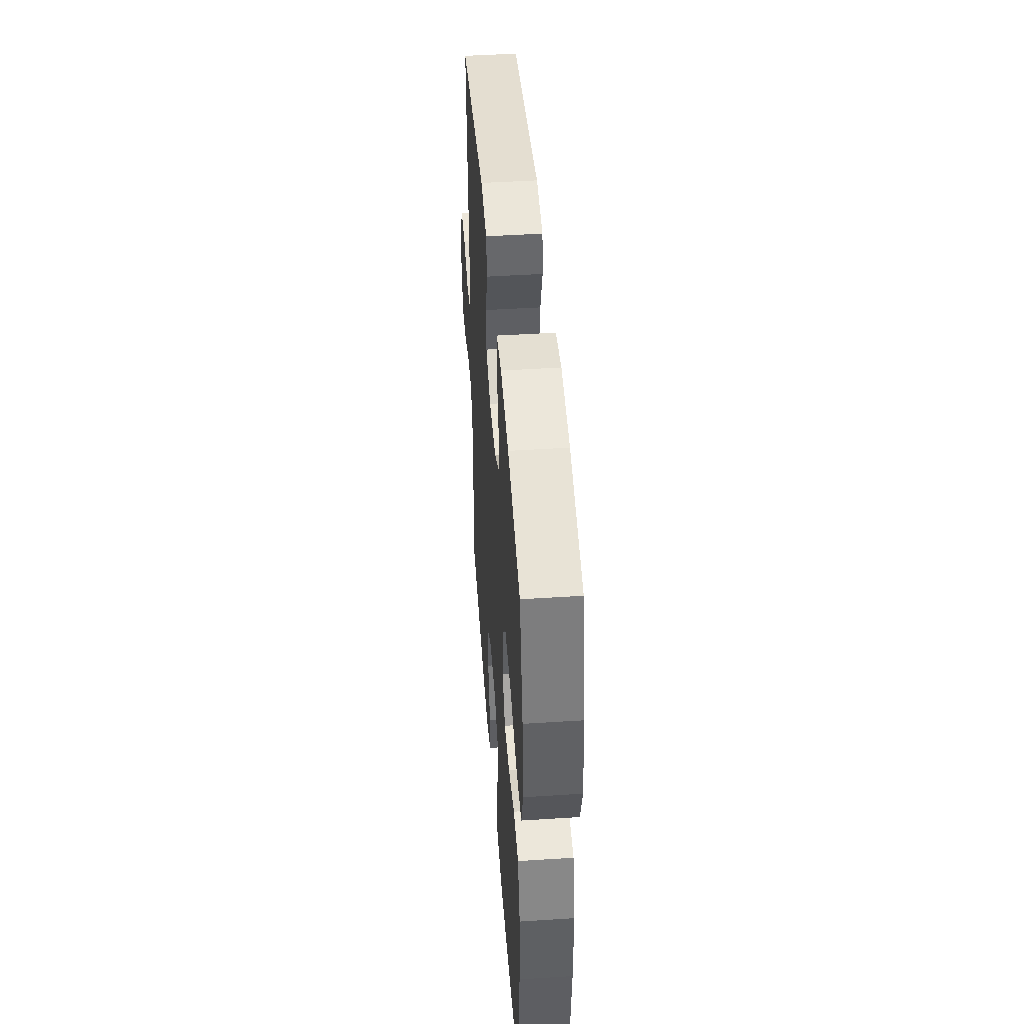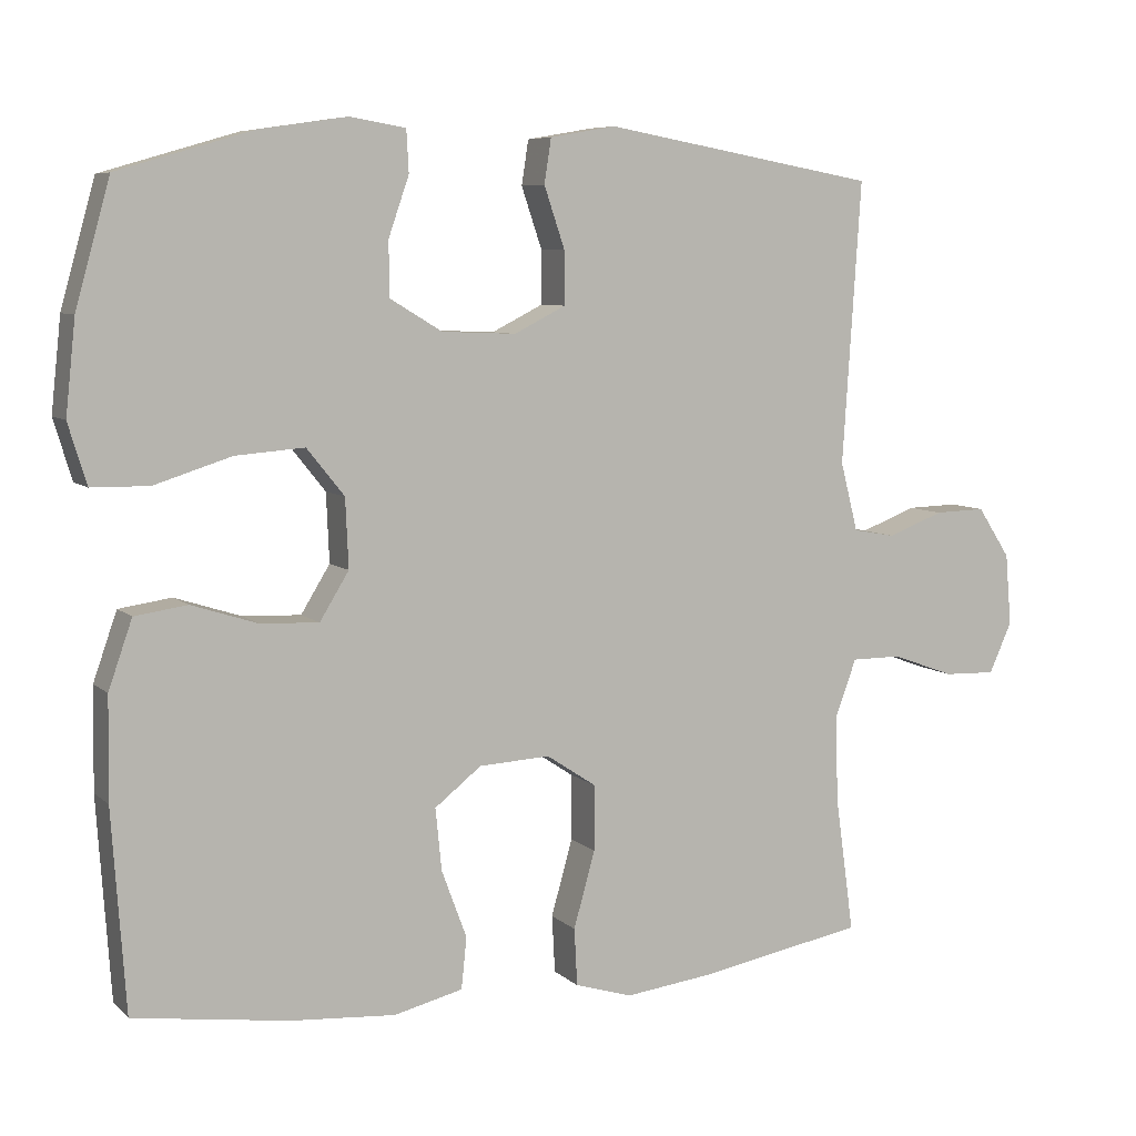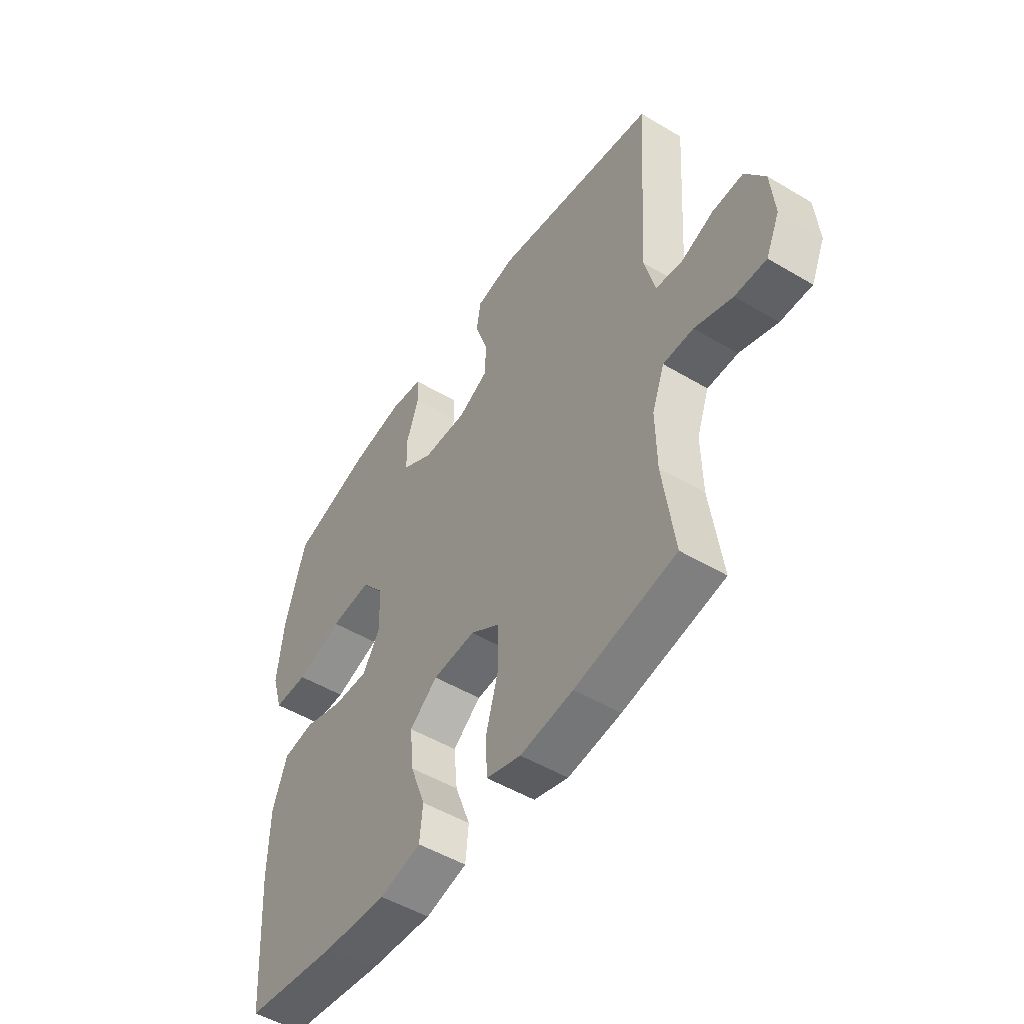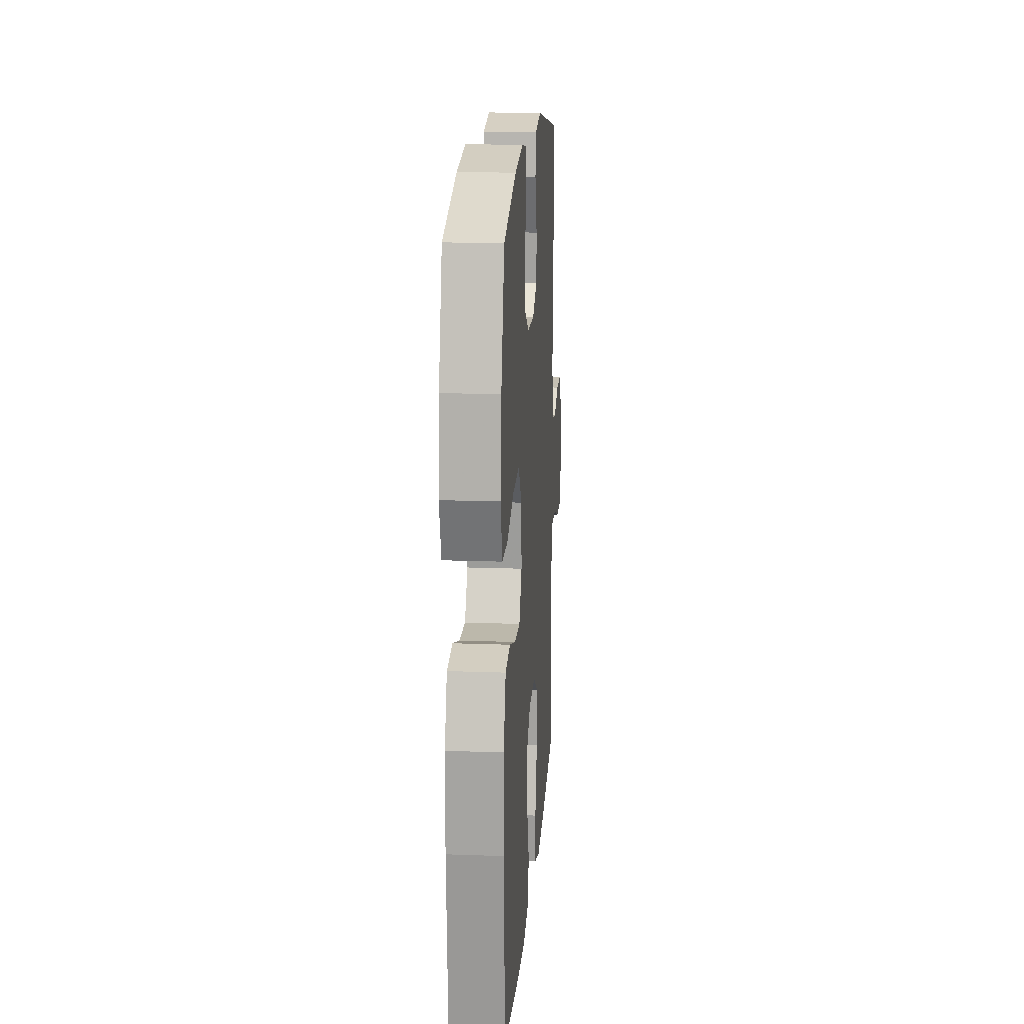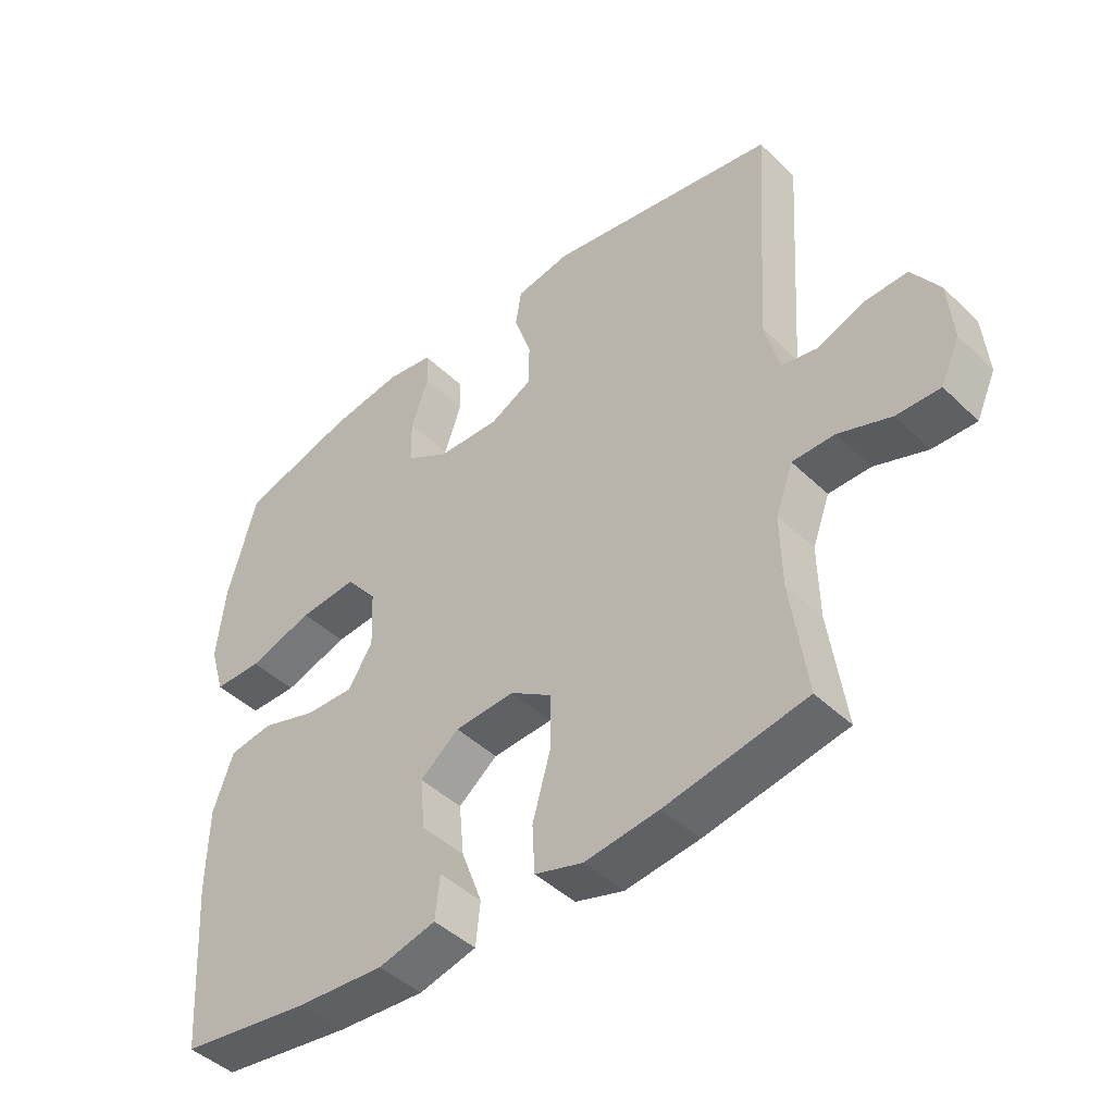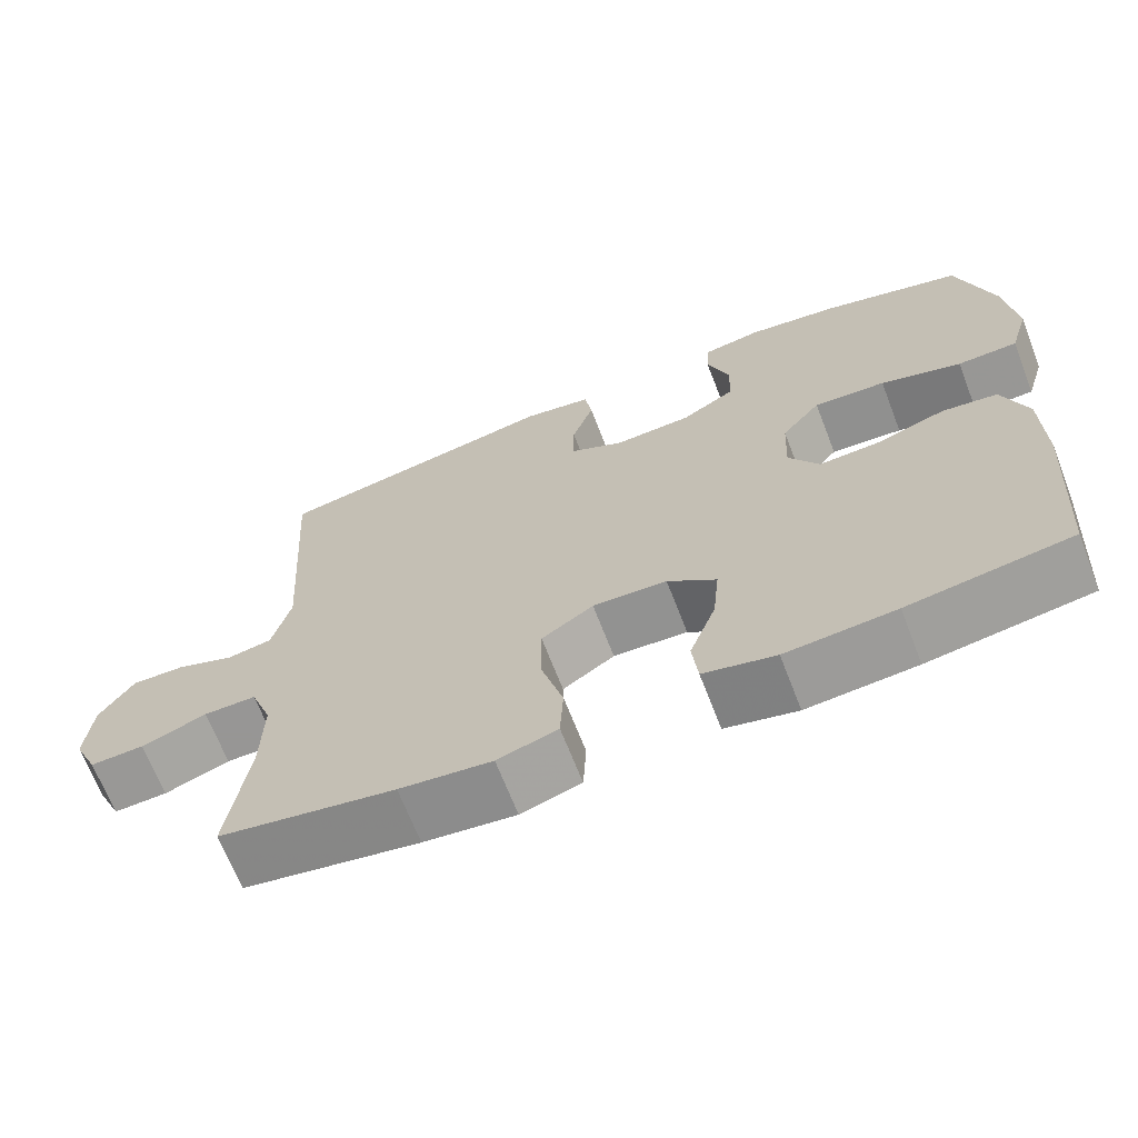
<metadata>
{"format":"obj","ext":"obj","renderer":"f3d","projection":"perspective","resolution":1024,"background":"white","views":[{"elev":46.7,"azim":-94.2,"up":"+Z"},{"elev":7.1,"azim":-24.6,"up":"+Z"},{"elev":-50.6,"azim":56.9,"up":"+Z"},{"elev":16.8,"azim":-85.8,"up":"+Z"},{"elev":-45.0,"azim":42.3,"up":"+Z"},{"elev":-67.8,"azim":-158.8,"up":"+Z"}]}
</metadata>
<code>
v -0.5 0.07 0.5
v -0.323 0.07 0.552
v -0.209 0.07 0.569
v -0.136 0.07 0.557
v -0.133 0.07 0.502
v -0.16 0.07 0.424
v -0.159 0.07 0.353
v -0.091 0.07 0.312
v 0.006 0.07 0.308
v 0.073 0.07 0.342
v 0.073 0.07 0.411
v 0.046 0.07 0.491
v 0.055 0.07 0.549
v 0.141 0.07 0.564
v 0.5 0.07 0.5
v 0.476 0.07 0.131
v 0.499 0.07 0.041
v 0.555 0.07 0.031
v 0.628 0.07 0.059
v 0.695 0.07 0.061
v 0.738 0.07 -0.005
v 0.746 0.07 -0.099
v 0.716 0.07 -0.165
v 0.648 0.07 -0.163
v 0.566 0.07 -0.133
v 0.5 0.07 -0.133
v 0.473 0.07 -0.206
v 0.475 0.07 -0.32
v 0.5 0.07 -0.5
v 0.281 0.07 -0.54
v 0.166 0.07 -0.554
v 0.091 0.07 -0.531
v 0.087 0.07 -0.456
v 0.115 0.07 -0.356
v 0.115 0.07 -0.27
v 0.05 0.07 -0.227
v -0.043 0.07 -0.232
v -0.104 0.07 -0.28
v -0.096 0.07 -0.361
v -0.063 0.07 -0.45
v -0.07 0.07 -0.517
v -0.16 0.07 -0.539
v -0.297 0.07 -0.529
v -0.5 0.07 -0.5
v -0.518 0.07 -0.238
v -0.516 0.07 -0.105
v -0.485 0.07 -0.016
v -0.416 0.07 -0.006
v -0.329 0.07 -0.034
v -0.253 0.07 -0.037
v -0.215 0.07 0.025
v -0.219 0.07 0.115
v -0.268 0.07 0.176
v -0.358 0.07 0.169
v -0.459 0.07 0.137
v -0.534 0.07 0.138
v -0.558 0.07 0.217
v -0.545 0.07 0.338
v -0.5 0 0.5
v -0.323 0 0.552
v -0.209 0 0.569
v -0.136 0 0.557
v -0.133 0 0.502
v -0.16 0 0.424
v -0.159 0 0.353
v -0.091 0 0.312
v 0.006 0 0.308
v 0.073 0 0.342
v 0.073 0 0.411
v 0.046 0 0.491
v 0.055 0 0.549
v 0.141 0 0.564
v 0.5 0 0.5
v 0.476 0 0.131
v 0.499 0 0.041
v 0.555 0 0.031
v 0.628 0 0.059
v 0.695 0 0.061
v 0.738 0 -0.005
v 0.746 0 -0.099
v 0.716 0 -0.165
v 0.648 0 -0.163
v 0.566 0 -0.133
v 0.5 0 -0.133
v 0.473 0 -0.206
v 0.475 0 -0.32
v 0.5 0 -0.5
v 0.281 0 -0.54
v 0.166 0 -0.554
v 0.091 0 -0.531
v 0.087 0 -0.456
v 0.115 0 -0.356
v 0.115 0 -0.27
v 0.05 0 -0.227
v -0.043 0 -0.232
v -0.104 0 -0.28
v -0.096 0 -0.361
v -0.063 0 -0.45
v -0.07 0 -0.517
v -0.16 0 -0.539
v -0.297 0 -0.529
v -0.5 0 -0.5
v -0.518 0 -0.238
v -0.516 0 -0.105
v -0.485 0 -0.016
v -0.416 0 -0.006
v -0.329 0 -0.034
v -0.253 0 -0.037
v -0.215 0 0.025
v -0.219 0 0.115
v -0.268 0 0.176
v -0.358 0 0.169
v -0.459 0 0.137
v -0.534 0 0.138
v -0.558 0 0.217
v -0.545 0 0.338
f 4 5 6
f 3 4 6
f 2 3 6
f 1 2 6
f 58 1 6
f 57 58 6
f 56 57 6
f 55 56 6
f 54 55 6
f 53 54 6 7
f 52 53 7 8
f 51 52 8 9
f 50 51 9 10
f 47 48 49
f 46 47 49
f 45 46 49
f 44 45 49
f 43 44 49
f 42 43 49
f 41 42 49
f 40 41 49
f 39 40 49
f 38 39 49 50
f 37 38 50 10
f 32 33 34
f 31 32 34
f 30 31 34
f 29 30 34
f 28 29 34
f 27 28 34 35
f 26 27 35 36
f 23 24 25
f 22 23 25
f 21 22 25
f 20 21 25
f 19 20 25
f 18 19 25
f 17 18 25 26
f 36 37 10
f 26 36 10
f 17 26 10
f 16 17 10
f 14 15 16
f 13 14 16
f 12 13 16
f 11 12 16
f 10 11 16
f 64 63 62
f 64 62 61
f 64 61 60
f 64 60 59
f 64 59 116
f 64 116 115
f 64 115 114
f 64 114 113
f 64 113 112
f 65 64 112 111
f 66 65 111 110
f 67 66 110 109
f 68 67 109 108
f 107 106 105
f 107 105 104
f 107 104 103
f 107 103 102
f 107 102 101
f 107 101 100
f 107 100 99
f 107 99 98
f 107 98 97
f 108 107 97 96
f 68 108 96 95
f 92 91 90
f 92 90 89
f 92 89 88
f 92 88 87
f 92 87 86
f 93 92 86 85
f 94 93 85 84
f 83 82 81
f 83 81 80
f 83 80 79
f 83 79 78
f 83 78 77
f 83 77 76
f 84 83 76 75
f 68 95 94
f 68 94 84
f 68 84 75
f 68 75 74
f 74 73 72
f 74 72 71
f 74 71 70
f 74 70 69
f 74 69 68
f 1 59 60 2
f 2 60 61 3
f 3 61 62 4
f 4 62 63 5
f 5 63 64 6
f 6 64 65 7
f 7 65 66 8
f 8 66 67 9
f 9 67 68 10
f 10 68 69 11
f 11 69 70 12
f 12 70 71 13
f 13 71 72 14
f 14 72 73 15
f 15 73 74 16
f 16 74 75 17
f 17 75 76 18
f 18 76 77 19
f 19 77 78 20
f 20 78 79 21
f 21 79 80 22
f 22 80 81 23
f 23 81 82 24
f 24 82 83 25
f 25 83 84 26
f 26 84 85 27
f 27 85 86 28
f 28 86 87 29
f 29 87 88 30
f 30 88 89 31
f 31 89 90 32
f 32 90 91 33
f 33 91 92 34
f 34 92 93 35
f 35 93 94 36
f 36 94 95 37
f 37 95 96 38
f 38 96 97 39
f 39 97 98 40
f 40 98 99 41
f 41 99 100 42
f 42 100 101 43
f 43 101 102 44
f 44 102 103 45
f 45 103 104 46
f 46 104 105 47
f 47 105 106 48
f 48 106 107 49
f 49 107 108 50
f 50 108 109 51
f 51 109 110 52
f 52 110 111 53
f 53 111 112 54
f 54 112 113 55
f 55 113 114 56
f 56 114 115 57
f 57 115 116 58
f 58 116 59 1

</code>
